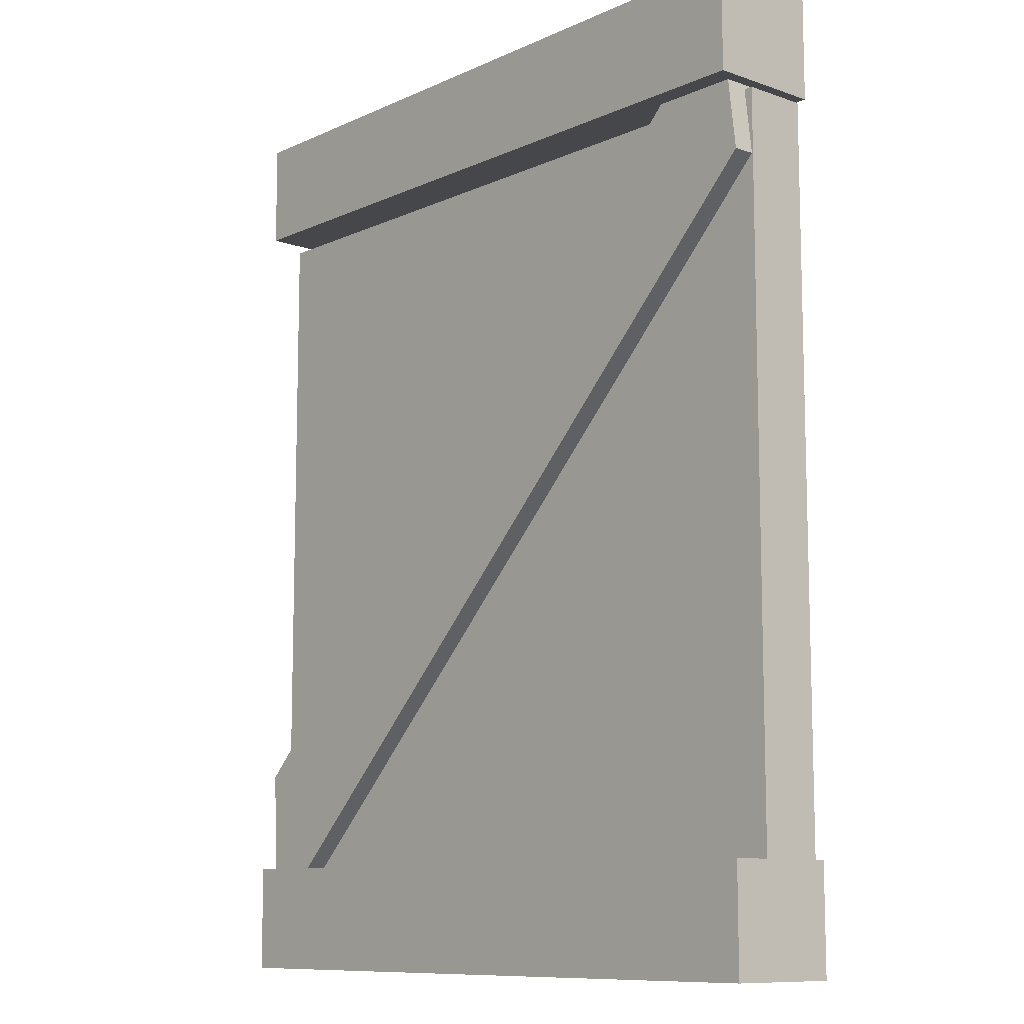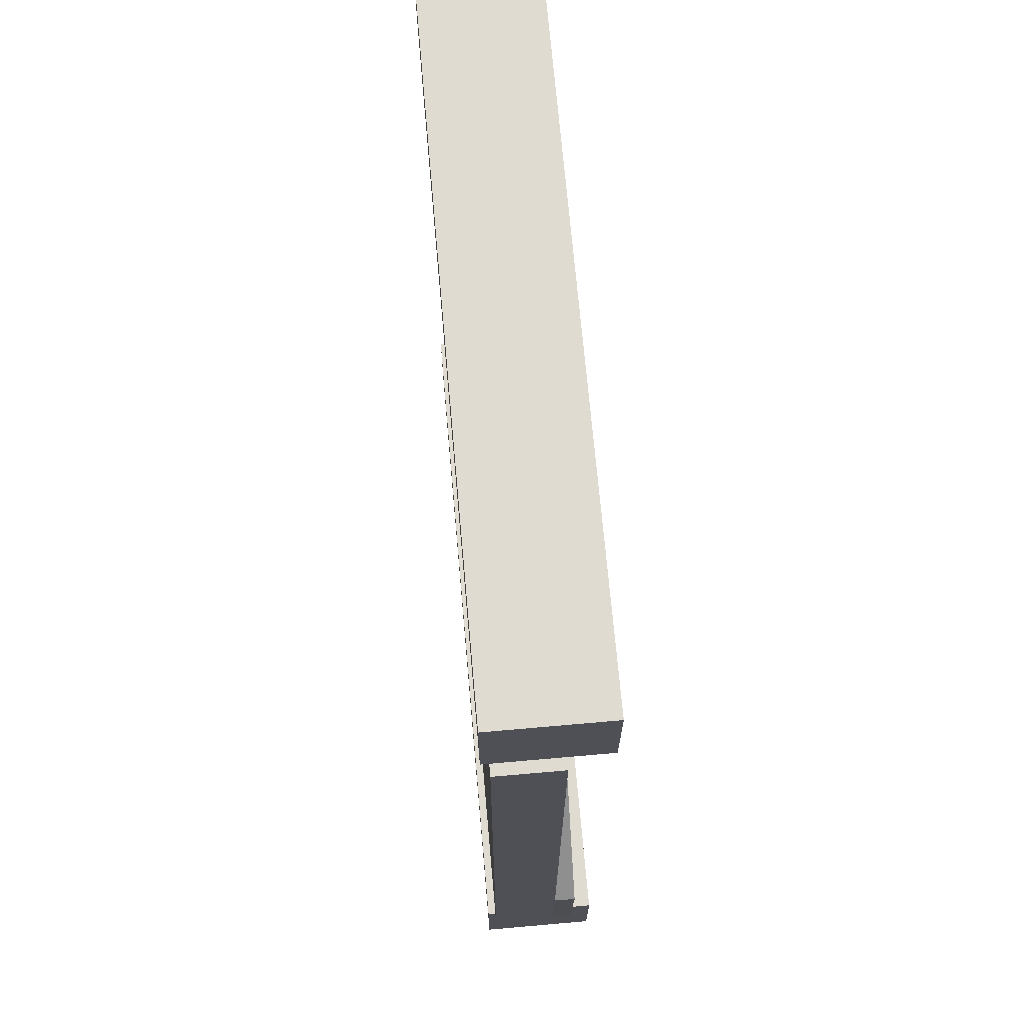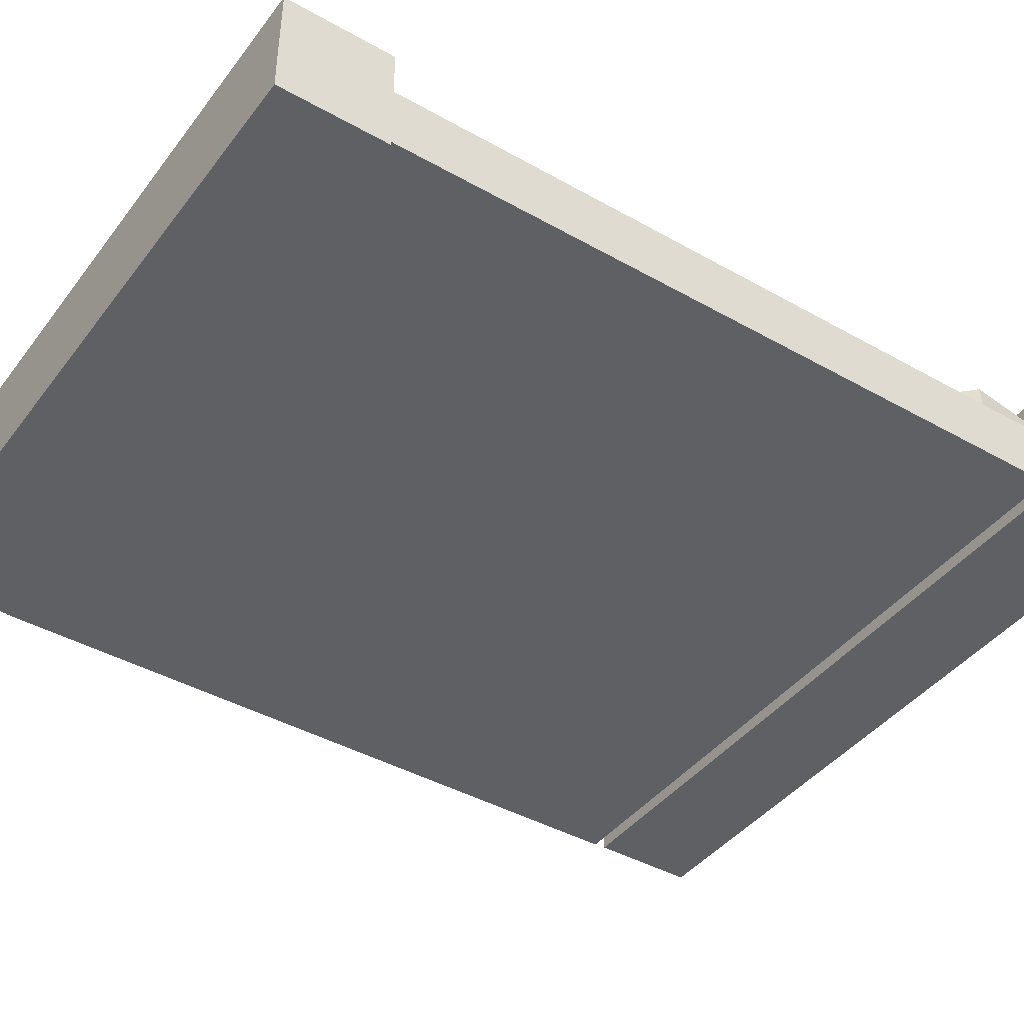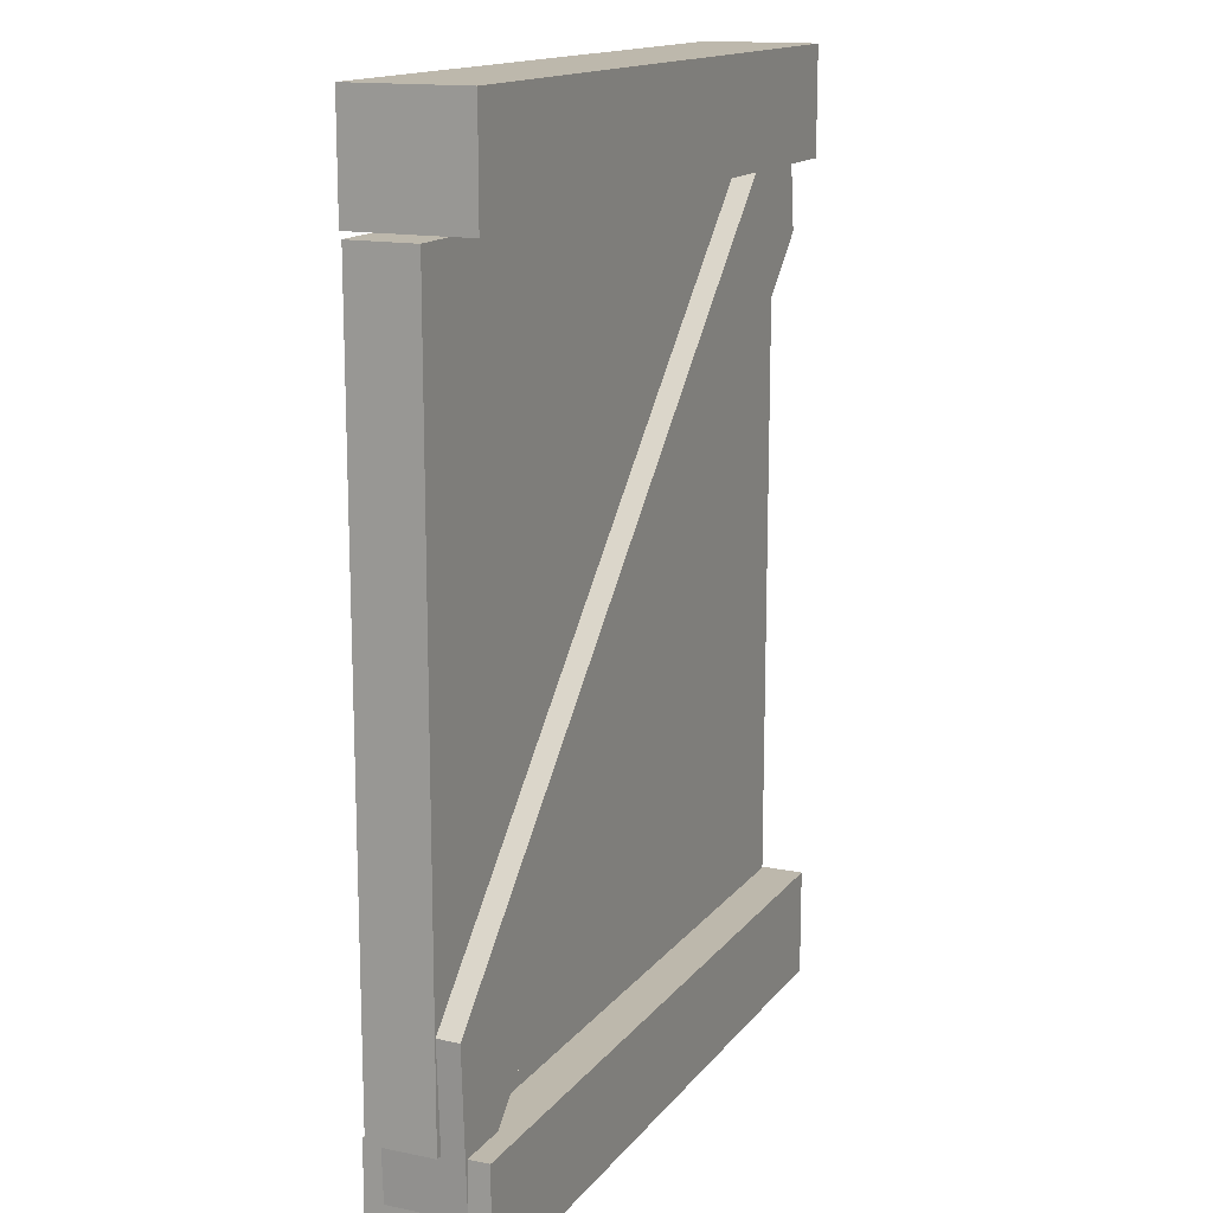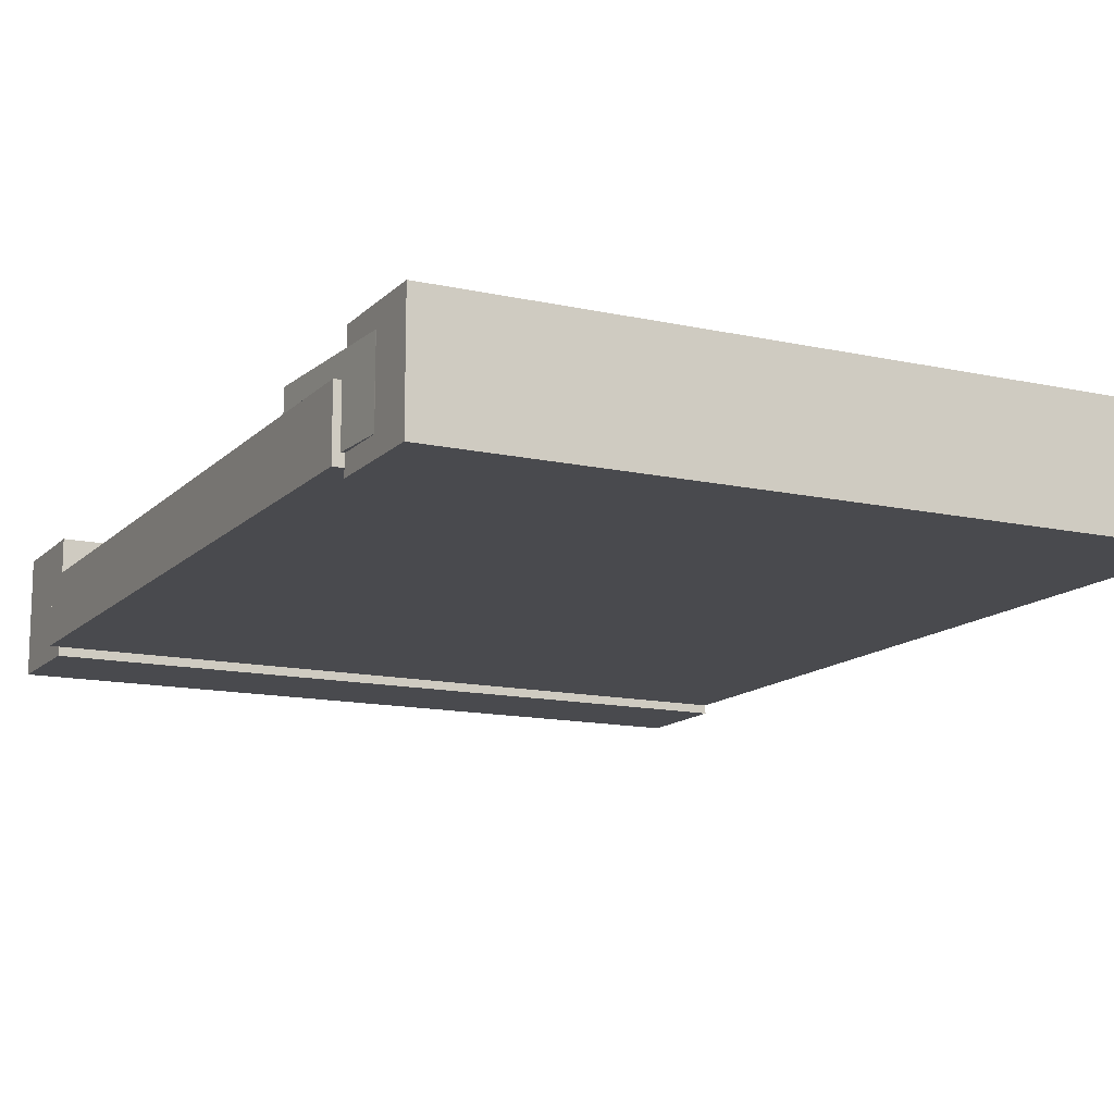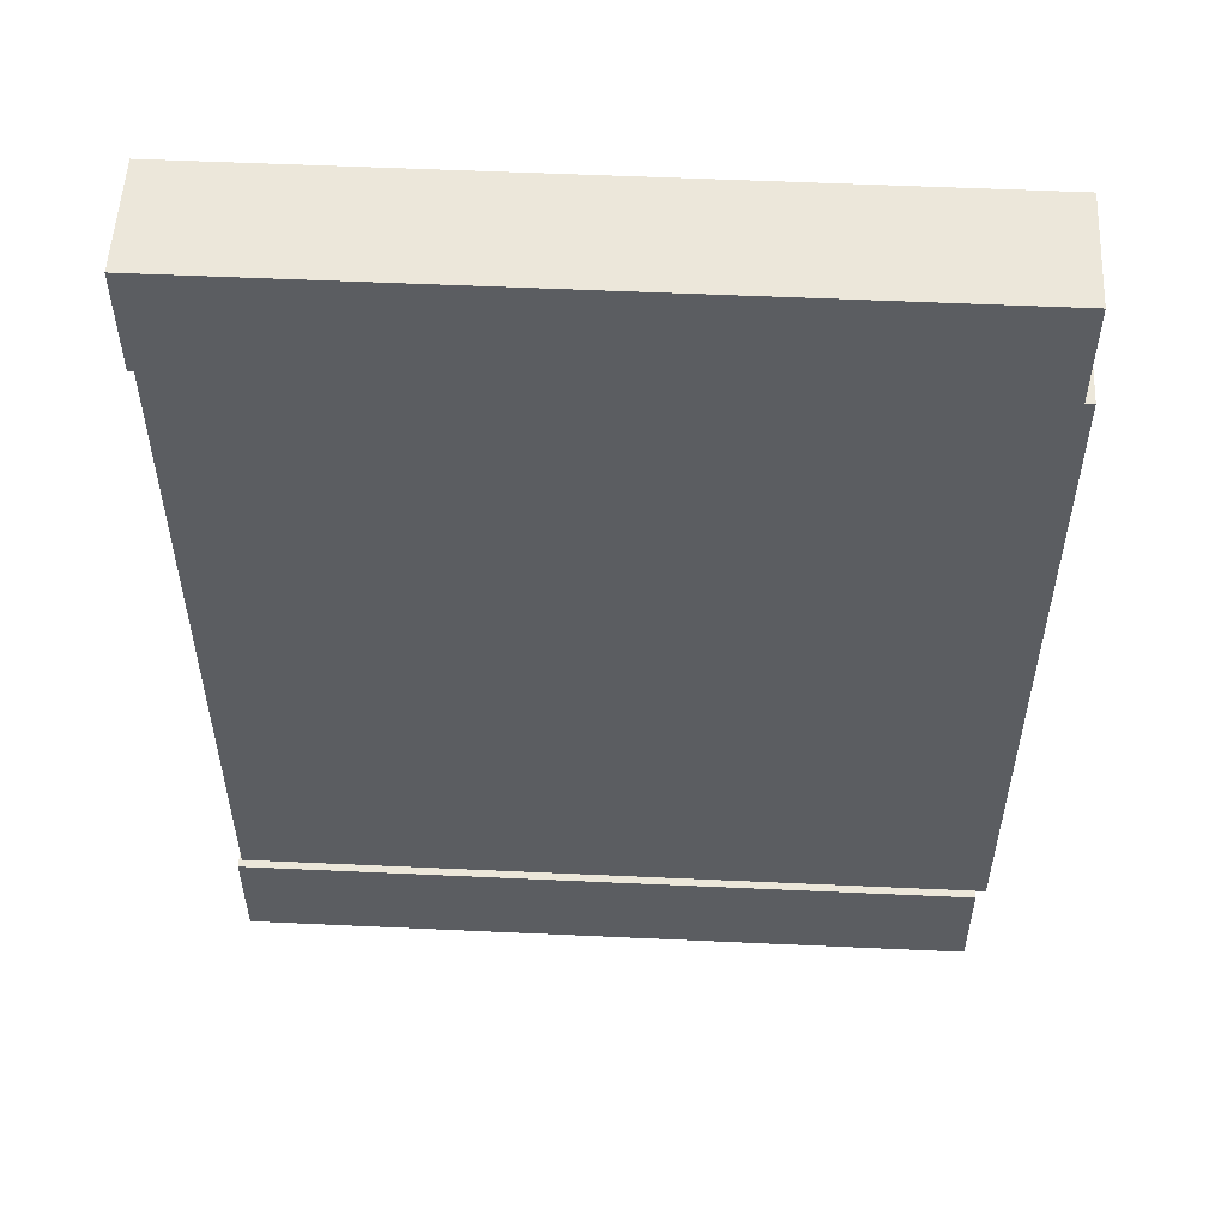
<metadata>
{"format":"obj","ext":"obj","renderer":"f3d","projection":"perspective","resolution":1024,"background":"white","views":[{"elev":-10.2,"azim":48.5,"up":"+Y"},{"elev":70.0,"azim":-95.0,"up":"+Y"},{"elev":-42.2,"azim":55.9,"up":"+Z"},{"elev":14.7,"azim":-65.9,"up":"+Y"},{"elev":-13.4,"azim":-26.7,"up":"+Z"},{"elev":54.0,"azim":-177.2,"up":"+Y"}]}
</metadata>
<code>
g Crate_Piece12
v -0.5794 0.7742 0.09479
v -0.5794 0.7742 -0.09479
v 0.5958 0.7742 -0.09479
v 0.5959 0.7742 0.09479
v -0.5794 0.7742 -0.09479
v -0.5794 0.5974 -0.09479
v 0.5959 0.5974 -0.09479
v 0.5958 0.7742 -0.09479
v 0.5959 0.7742 0.09479
v 0.5959 0.5974 0.09479
v -0.5793 0.5974 0.09479
v -0.5794 0.7742 0.09479
v 0.5959 0.5974 0.09479
v 0.5959 0.5974 -0.09479
v -0.5794 0.5974 -0.09479
v -0.5793 0.5974 0.09479
v 0.5959 0.5974 -0.09479
v 0.5959 0.5974 0.09479
v 0.5959 0.7742 0.09479
v 0.5958 0.7742 -0.09479
v -0.5794 0.7742 -0.09479
v -0.5794 0.7742 0.09479
v -0.5793 0.5974 0.09479
v -0.5794 0.5974 -0.09479
v -0.5959 -0.5975 -0.08195
v -0.5959 0.5896 -0.08195
v -0.5959 0.5896 0.02537
v -0.5959 -0.5975 0.02537
v -0.5959 0.5896 -0.08195
v 0.5913 0.5896 -0.08195
v 0.5913 0.5896 0.02537
v -0.5959 0.5896 0.02537
v 0.5913 0.5896 -0.08195
v 0.5913 -0.5975 -0.08195
v 0.5913 -0.5975 0.02537
v 0.5913 0.5896 0.02537
v 0.5913 -0.5975 -0.08195
v -0.5959 -0.5975 -0.08195
v -0.5959 -0.5975 0.02537
v 0.5913 -0.5975 0.02537
v -0.5959 -0.5975 0.02537
v -0.5959 0.5896 0.02537
v 0.5913 0.5896 0.02537
v 0.5913 -0.5975 0.02537
v 0.5913 -0.5975 -0.08195
v 0.5913 0.5896 -0.08195
v -0.5959 0.5896 -0.08195
v -0.5959 -0.5975 -0.08195
v 0.5594 0.7276 0.0614
v 0.5594 0.7276 -0.06389
v 0.59 0.483 -0.06389
v 0.589 0.482 0.0614
v -0.5804 -0.6882 0.0614
v -0.5804 -0.6882 -0.06389
v -0.5928 -0.4269 -0.06389
v -0.5947 -0.4287 0.0614
v -0.5804 -0.6882 0.0614
v 0.589 0.482 0.0614
v 0.59 0.483 -0.06389
v -0.5804 -0.6882 -0.06389
v -0.5947 -0.4287 0.0614
v 0.5594 0.7276 0.0614
v 0.589 0.482 0.0614
v -0.5804 -0.6882 0.0614
v -0.5928 -0.4269 -0.06389
v 0.5594 0.7276 -0.06389
v 0.5594 0.7276 0.0614
v -0.5947 -0.4287 0.0614
v 0.5594 0.7276 -0.06389
v -0.5928 -0.4269 -0.06389
v -0.5804 -0.6882 -0.06389
v 0.59 0.483 -0.06389
v -0.5794 -0.5974 0.09479
v -0.5794 -0.5974 -0.09479
v 0.5958 -0.5974 -0.09479
v 0.5959 -0.5974 0.09479
v -0.5794 -0.5974 -0.09479
v -0.5794 -0.7742 -0.09479
v 0.5959 -0.7742 -0.09479
v 0.5958 -0.5974 -0.09479
v 0.5959 -0.5974 0.09479
v 0.5959 -0.7742 0.09479
v -0.5793 -0.7742 0.09479
v -0.5794 -0.5974 0.09479
v 0.5959 -0.7742 0.09479
v 0.5959 -0.7742 -0.09479
v -0.5794 -0.7742 -0.09479
v -0.5793 -0.7742 0.09479
v 0.5959 -0.7742 -0.09479
v 0.5959 -0.7742 0.09479
v 0.5959 -0.5974 0.09479
v 0.5958 -0.5974 -0.09479
v -0.5794 -0.5974 -0.09479
v -0.5794 -0.5974 0.09479
v -0.5793 -0.7742 0.09479
v -0.5794 -0.7742 -0.09479
g Crate_Piece12_0
f 3 2 1
f 4 3 1
f 7 6 5
f 8 7 5
f 11 10 9
f 12 11 9
f 15 14 13
f 16 15 13
f 19 18 17
f 20 19 17
f 23 22 21
f 24 23 21
f 27 26 25
f 28 27 25
f 31 30 29
f 32 31 29
f 35 34 33
f 36 35 33
f 39 38 37
f 40 39 37
f 43 42 41
f 44 43 41
f 47 46 45
f 48 47 45
f 51 50 49
f 52 51 49
f 55 54 53
f 56 55 53
f 59 58 57
f 60 59 57
f 63 62 61
f 64 63 61
f 67 66 65
f 68 67 65
f 71 70 69
f 72 71 69
f 75 74 73
f 76 75 73
f 79 78 77
f 80 79 77
f 83 82 81
f 84 83 81
f 87 86 85
f 88 87 85
f 91 90 89
f 92 91 89
f 95 94 93
f 96 95 93

</code>
